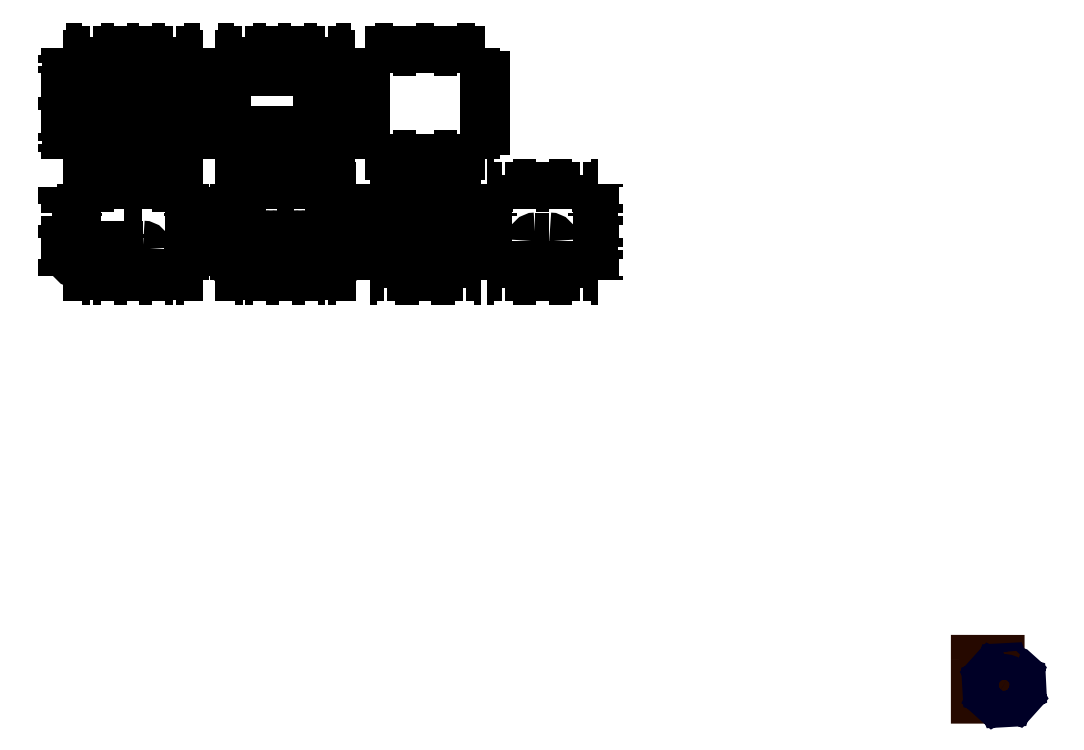
<metadata>
{"format":"dxf","ext":"dxf","renderer":"ezdxf+matplotlib","layout":"modelspace","background":"white","min_lineweight":24,"dpi":150}
</metadata>
<code>
0
SECTION
2
ENTITIES
0
INSERT
8
LAYER_1
2
BLOCK_2
10
0
20
0
30
0
0
INSERT
8
LAYER_1
2
BLOCK_3
10
0
20
0
30
0
0
INSERT
8
LAYER_1
2
BLOCK_5
10
0
20
0
30
0
0
INSERT
8
LAYER_1
2
BLOCK_7
10
0
20
0
30
0
0
INSERT
8
LAYER_1
2
BLOCK_9
10
0
20
0
30
0
0
INSERT
8
LAYER_1
2
BLOCK_11
10
0
20
0
30
0
0
INSERT
8
LAYER_1
2
BLOCK_13
10
0
20
0
30
0
0
INSERT
8
LAYER_1
2
BLOCK_15
10
0
20
0
30
0
0
ENDSEC
0
EOF

</code>
